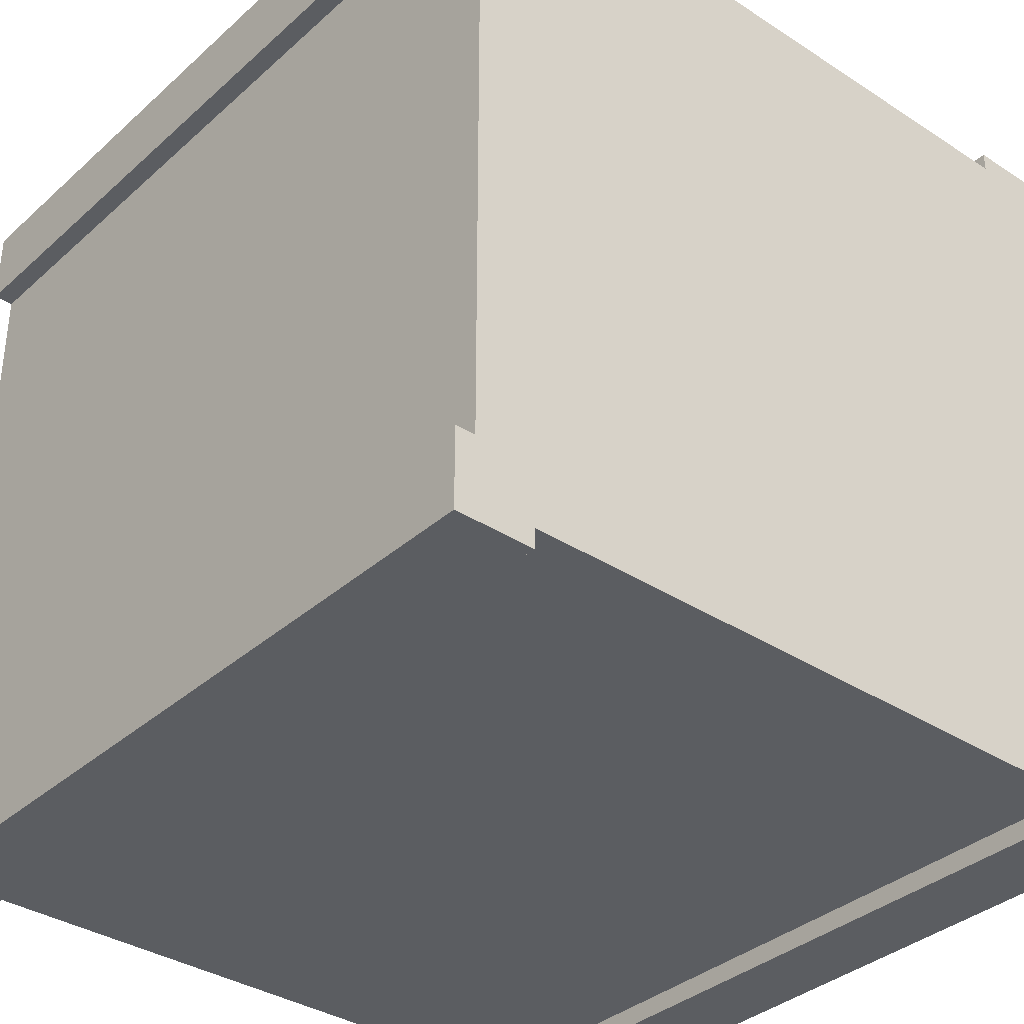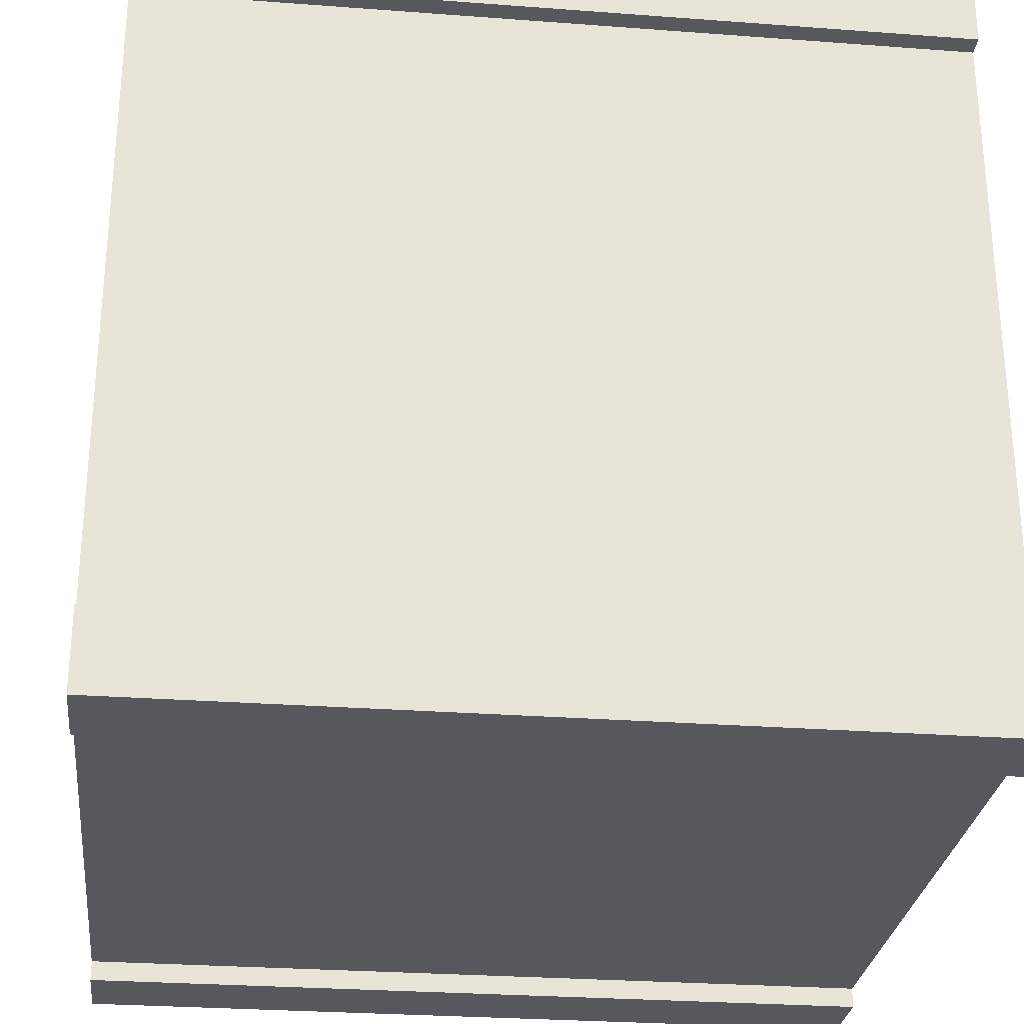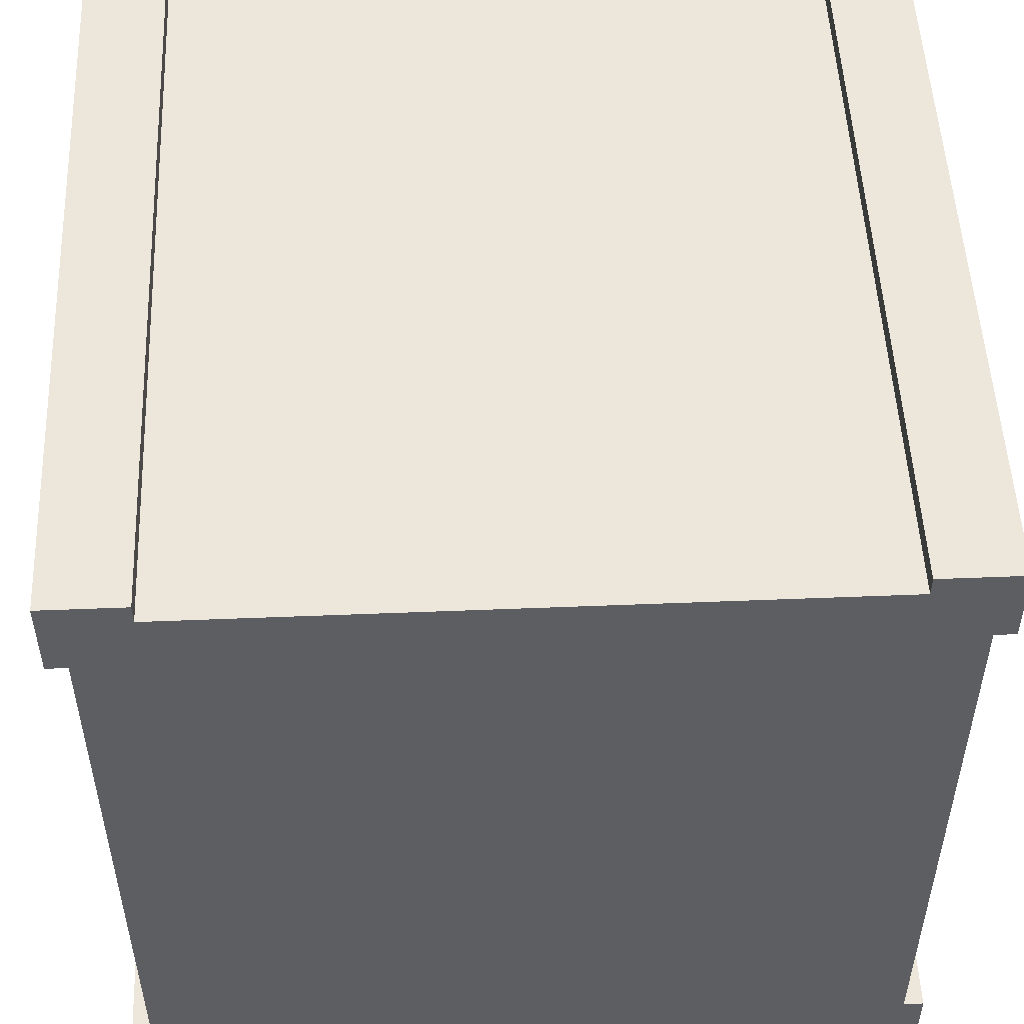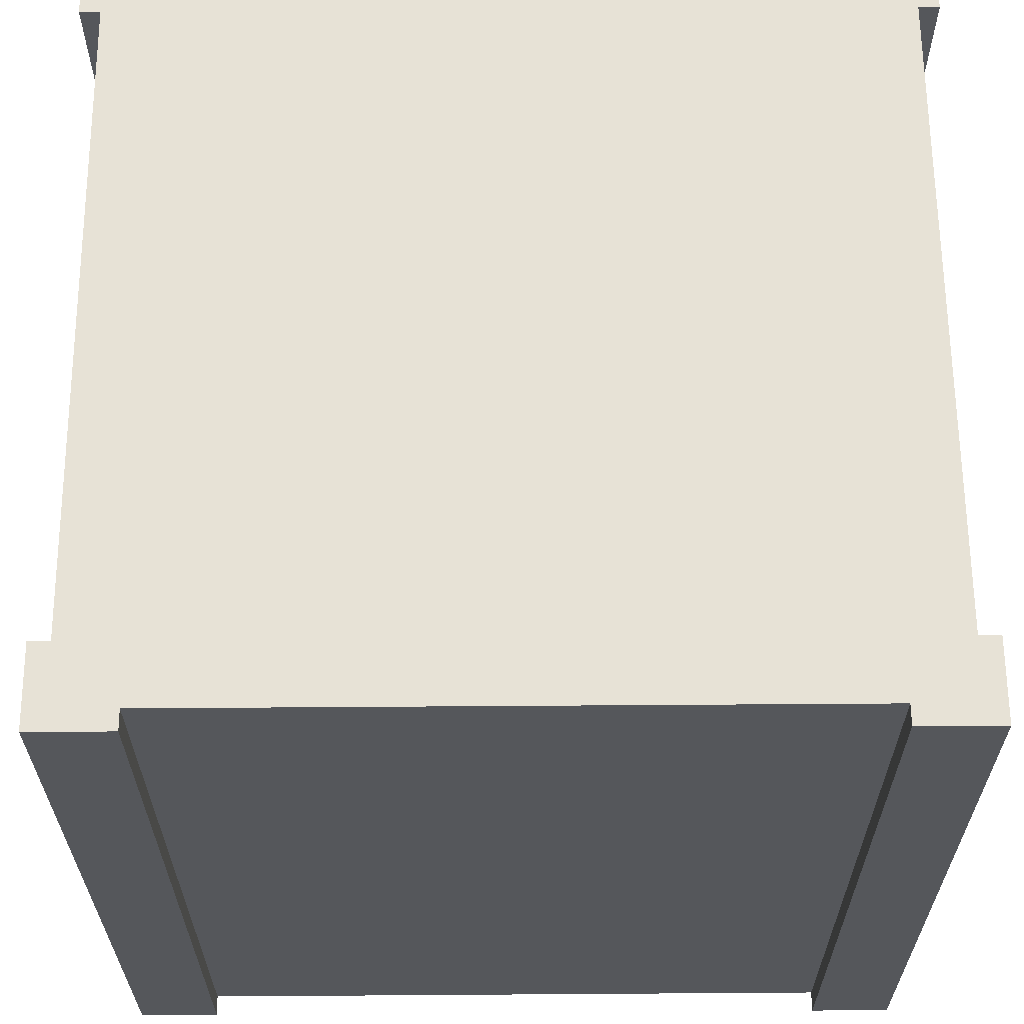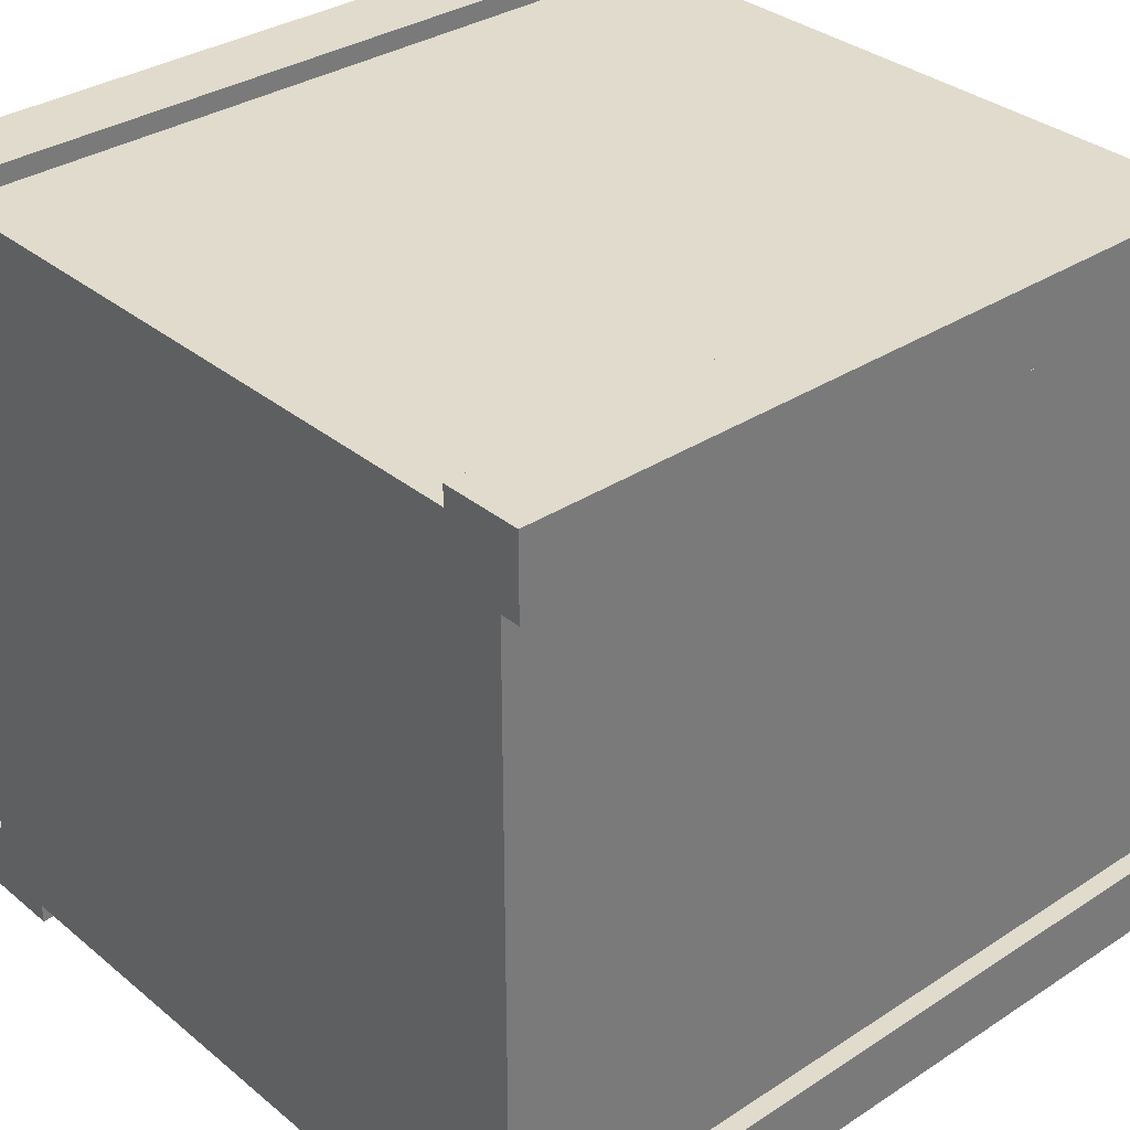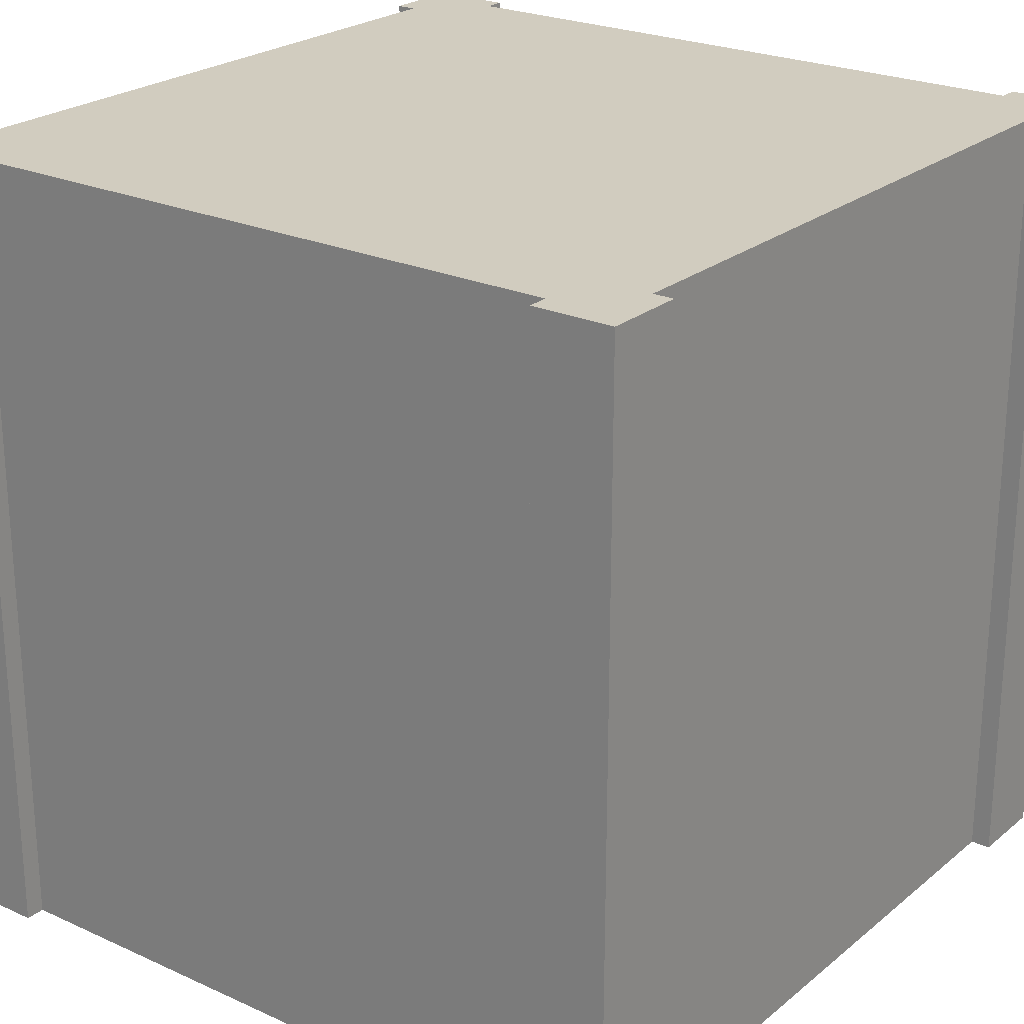
<metadata>
{"format":"obj","ext":"obj","renderer":"f3d","projection":"perspective","resolution":1024,"background":"white","views":[{"elev":-35.5,"azim":-40.6,"up":"+Z"},{"elev":-28.1,"azim":83.5,"up":"+Z"},{"elev":51.6,"azim":177.5,"up":"+Z"},{"elev":63.0,"azim":179.6,"up":"+Y"},{"elev":33.3,"azim":48.2,"up":"+Z"},{"elev":23.8,"azim":37.1,"up":"+Y"}]}
</metadata>
<code>
g wall-block
v 0.475 1 -0.4 1 1 1
v 0.475 1 0.4 1 1 1
v 0.4 1 -0.475 1 1 1
v 0.4 1 0.475 1 1 1
v -0.4 1 0.475 1 1 1
v -0.4 1 -0.475 1 1 1
v -0.475 1 0.4 1 1 1
v -0.475 1 -0.4 1 1 1
v 0.4 0 0.475 1 1 1
v -0.4 0 0.475 1 1 1
v -0.4 0 -0.475 1 1 1
v 0.4 0 -0.475 1 1 1
v -0.475 0 -0.4 1 1 1
v -0.475 0 0.4 1 1 1
v 0.475 0 -0.4 1 1 1
v 0.475 0 0.4 1 1 1
v -0.5 0 -0.5 1 1 1
v -0.5 1 -0.5 1 1 1
v -0.5 0 -0.4 1 1 1
v -0.5 1 -0.4 1 1 1
v -0.4 1 -0.5 1 1 1
v -0.4 0 -0.5 1 1 1
v -0.4 1 -0.475 1 1 1
v -0.4 0 -0.475 1 1 1
v -0.475 0 -0.4 1 1 1
v -0.475 1 -0.4 1 1 1
v -0.5 0 0.5 1 1 1
v -0.5 1 0.5 1 1 1
v -0.4 0 0.5 1 1 1
v -0.4 1 0.5 1 1 1
v -0.5 1 0.4 1 1 1
v -0.5 0 0.4 1 1 1
v -0.475 1 0.4 1 1 1
v -0.475 0 0.4 1 1 1
v -0.4 0 0.475 1 1 1
v -0.4 1 0.475 1 1 1
v 0.5 0 -0.5 1 1 1
v 0.5 1 -0.5 1 1 1
v 0.4 0 -0.5 1 1 1
v 0.4 1 -0.5 1 1 1
v 0.5 1 -0.4 1 1 1
v 0.5 0 -0.4 1 1 1
v 0.475 1 -0.4 1 1 1
v 0.475 0 -0.4 1 1 1
v 0.4 0 -0.475 1 1 1
v 0.4 1 -0.475 1 1 1
v 0.5 0 0.5 1 1 1
v 0.5 1 0.5 1 1 1
v 0.5 0 0.4 1 1 1
v 0.5 1 0.4 1 1 1
v 0.4 1 0.5 1 1 1
v 0.4 0 0.5 1 1 1
v 0.4 1 0.475 1 1 1
v 0.4 0 0.475 1 1 1
v 0.475 0 0.4 1 1 1
v 0.475 1 0.4 1 1 1
f 3 2 1
f 2 3 4
f 4 3 5
f 5 3 6
f 5 6 7
f 7 6 8
f 4 10 9
f 10 4 5
f 6 12 11
f 12 6 3
f 14 8 13
f 8 14 7
f 2 15 1
f 15 2 16
f 9 15 16
f 15 9 12
f 12 9 10
f 12 10 11
f 11 10 14
f 11 14 13
f 19 18 17
f 18 19 20
f 23 22 21
f 22 23 24
f 26 19 25
f 19 26 20
f 24 17 22
f 17 24 25
f 17 25 19
f 18 22 17
f 22 18 21
f 18 23 21
f 23 18 26
f 26 18 20
f 29 28 27
f 28 29 30
f 33 32 31
f 32 33 34
f 36 29 35
f 29 36 30
f 34 27 32
f 27 34 35
f 27 35 29
f 28 32 27
f 32 28 31
f 28 33 31
f 33 28 36
f 36 28 30
f 39 38 37
f 38 39 40
f 43 42 41
f 42 43 44
f 46 39 45
f 39 46 40
f 44 37 42
f 37 44 45
f 37 45 39
f 38 42 37
f 42 38 41
f 38 43 41
f 43 38 46
f 46 38 40
f 49 48 47
f 48 49 50
f 53 52 51
f 52 53 54
f 56 49 55
f 49 56 50
f 54 47 52
f 47 54 55
f 47 55 49
f 48 52 47
f 52 48 51
f 48 53 51
f 53 48 56
f 56 48 50
g wall-block
f 3 2 1
f 2 3 4
f 4 3 5
f 5 3 6
f 5 6 7
f 7 6 8
f 4 10 9
f 10 4 5
f 6 12 11
f 12 6 3
f 14 8 13
f 8 14 7
f 2 15 1
f 15 2 16
f 9 15 16
f 15 9 12
f 12 9 10
f 12 10 11
f 11 10 14
f 11 14 13
f 19 18 17
f 18 19 20
f 23 22 21
f 22 23 24
f 26 19 25
f 19 26 20
f 24 17 22
f 17 24 25
f 17 25 19
f 18 22 17
f 22 18 21
f 18 23 21
f 23 18 26
f 26 18 20
f 29 28 27
f 28 29 30
f 33 32 31
f 32 33 34
f 36 29 35
f 29 36 30
f 34 27 32
f 27 34 35
f 27 35 29
f 28 32 27
f 32 28 31
f 28 33 31
f 33 28 36
f 36 28 30
f 39 38 37
f 38 39 40
f 43 42 41
f 42 43 44
f 46 39 45
f 39 46 40
f 44 37 42
f 37 44 45
f 37 45 39
f 38 42 37
f 42 38 41
f 38 43 41
f 43 38 46
f 46 38 40
f 49 48 47
f 48 49 50
f 53 52 51
f 52 53 54
f 56 49 55
f 49 56 50
f 54 47 52
f 47 54 55
f 47 55 49
f 48 52 47
f 52 48 51
f 48 53 51
f 53 48 56
f 56 48 50

</code>
